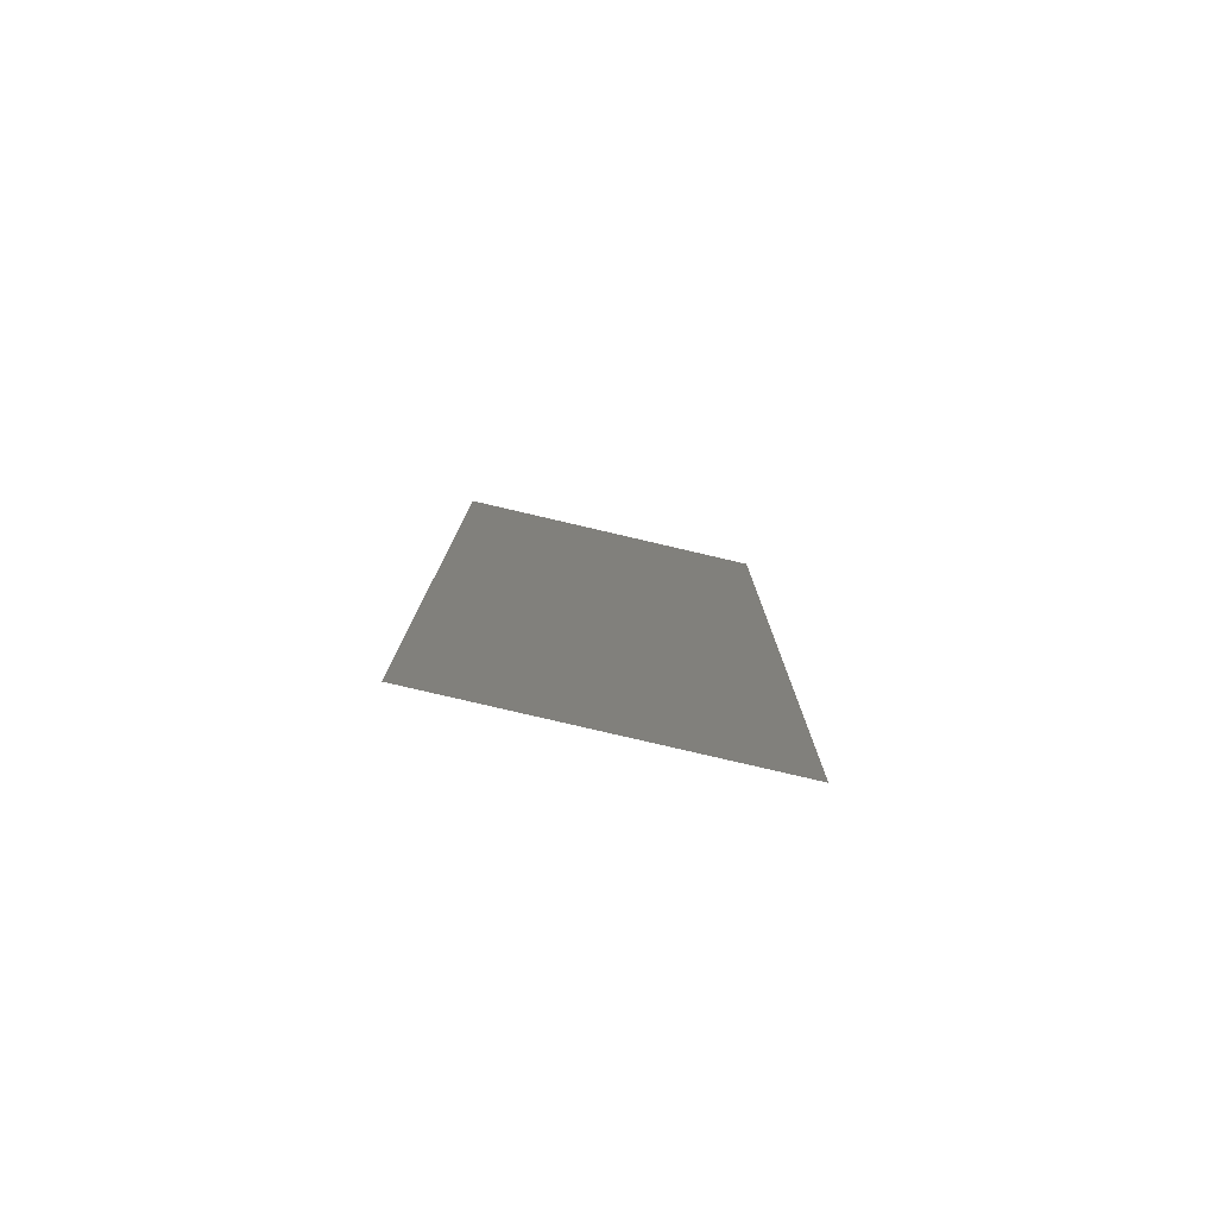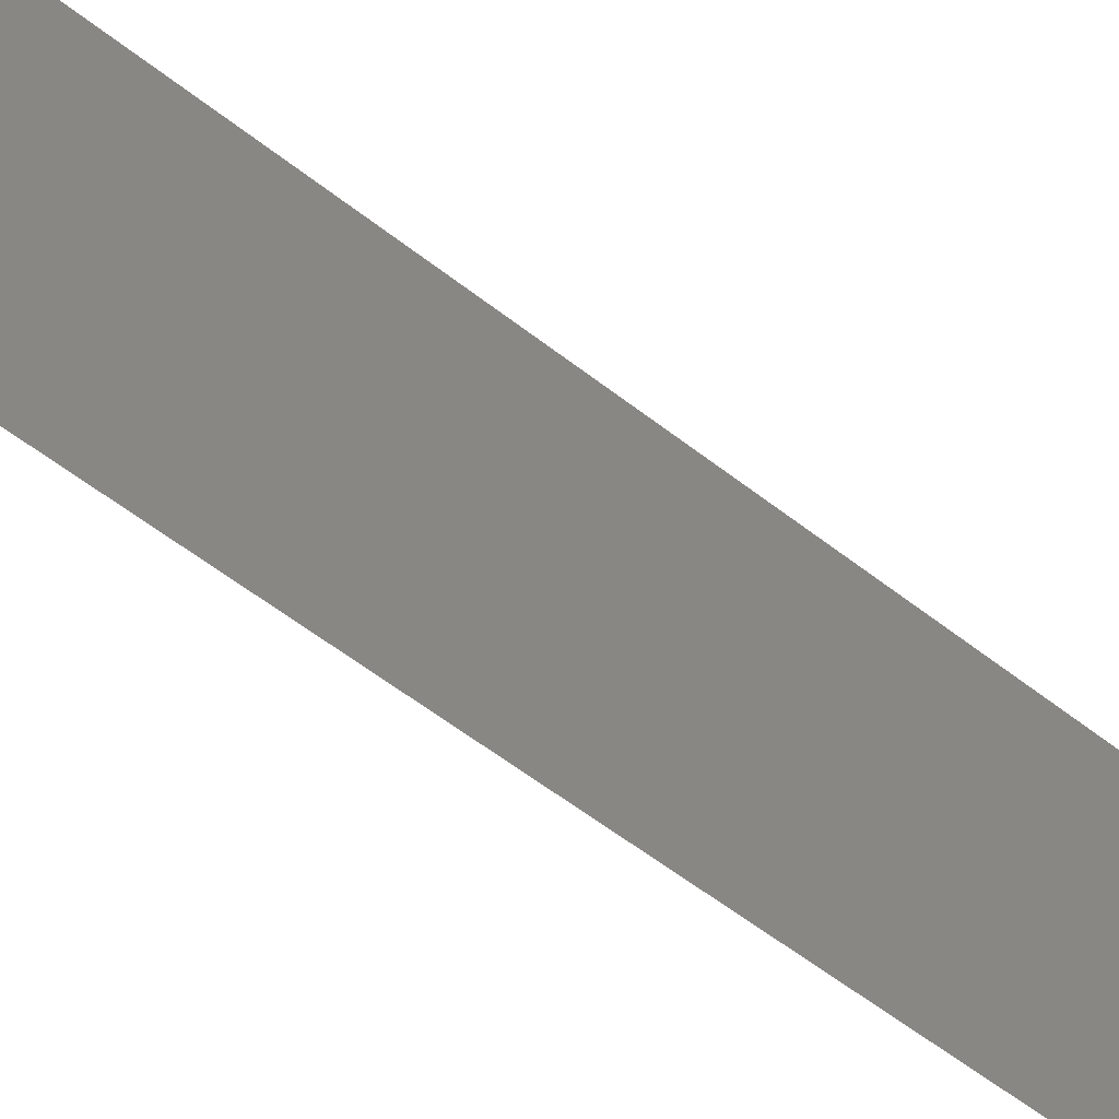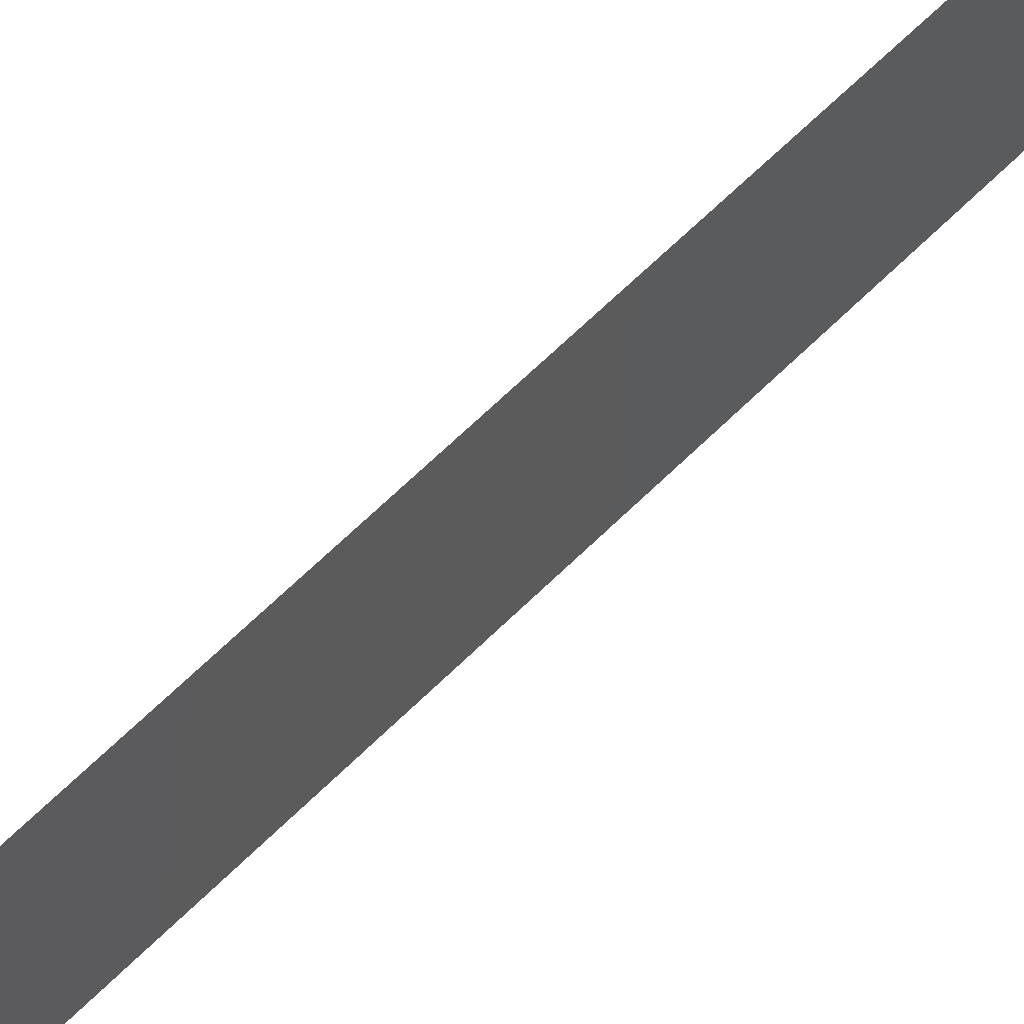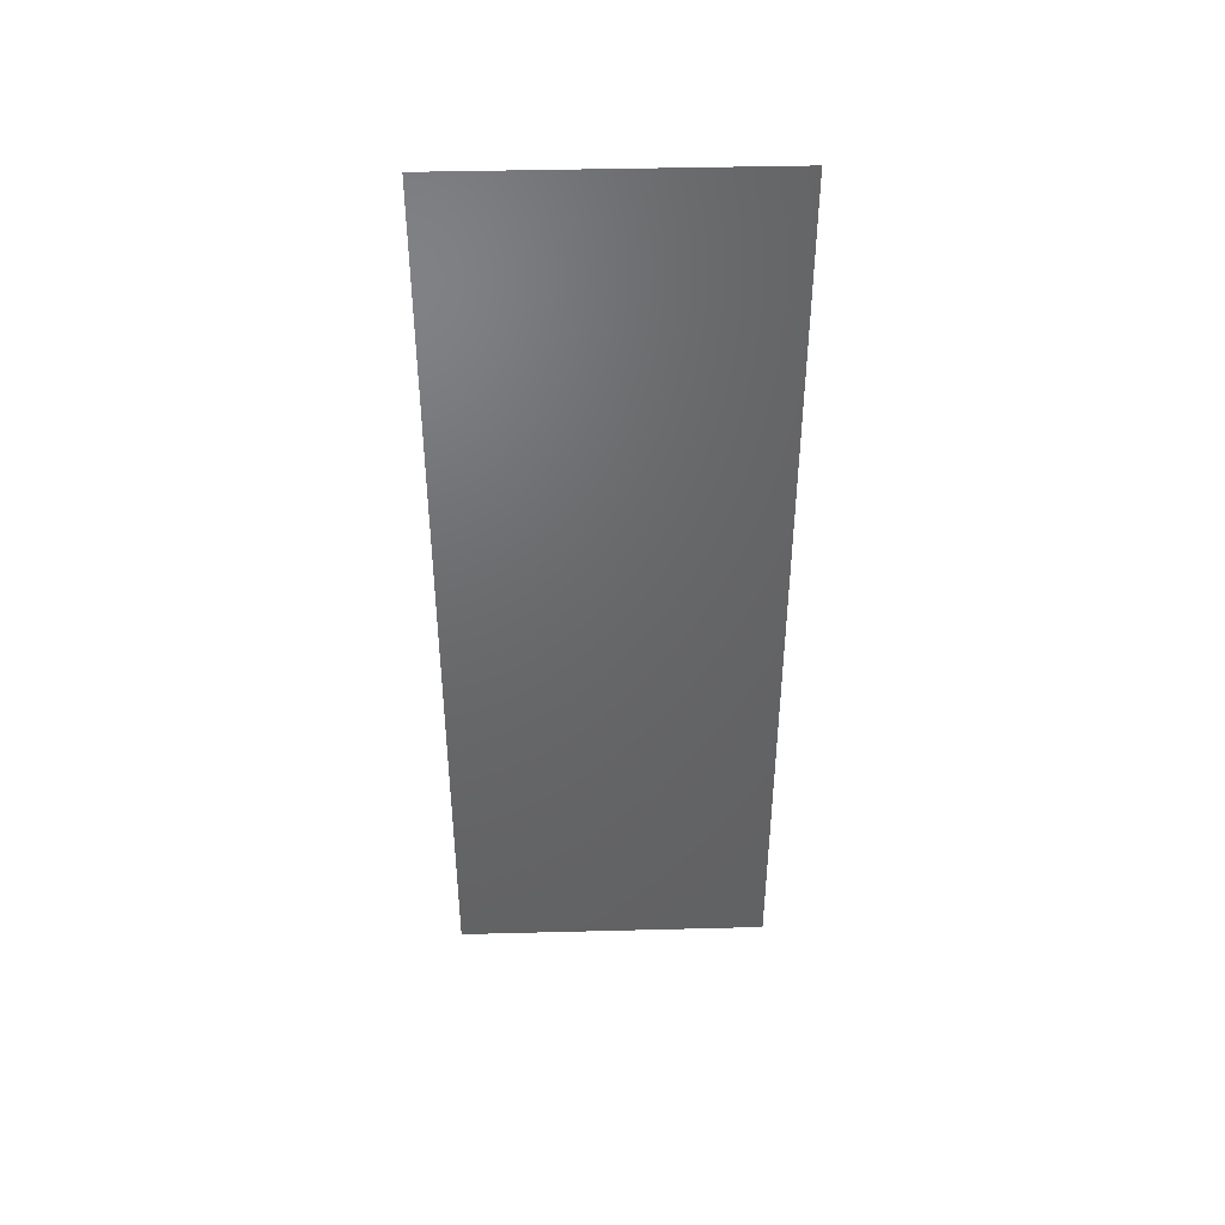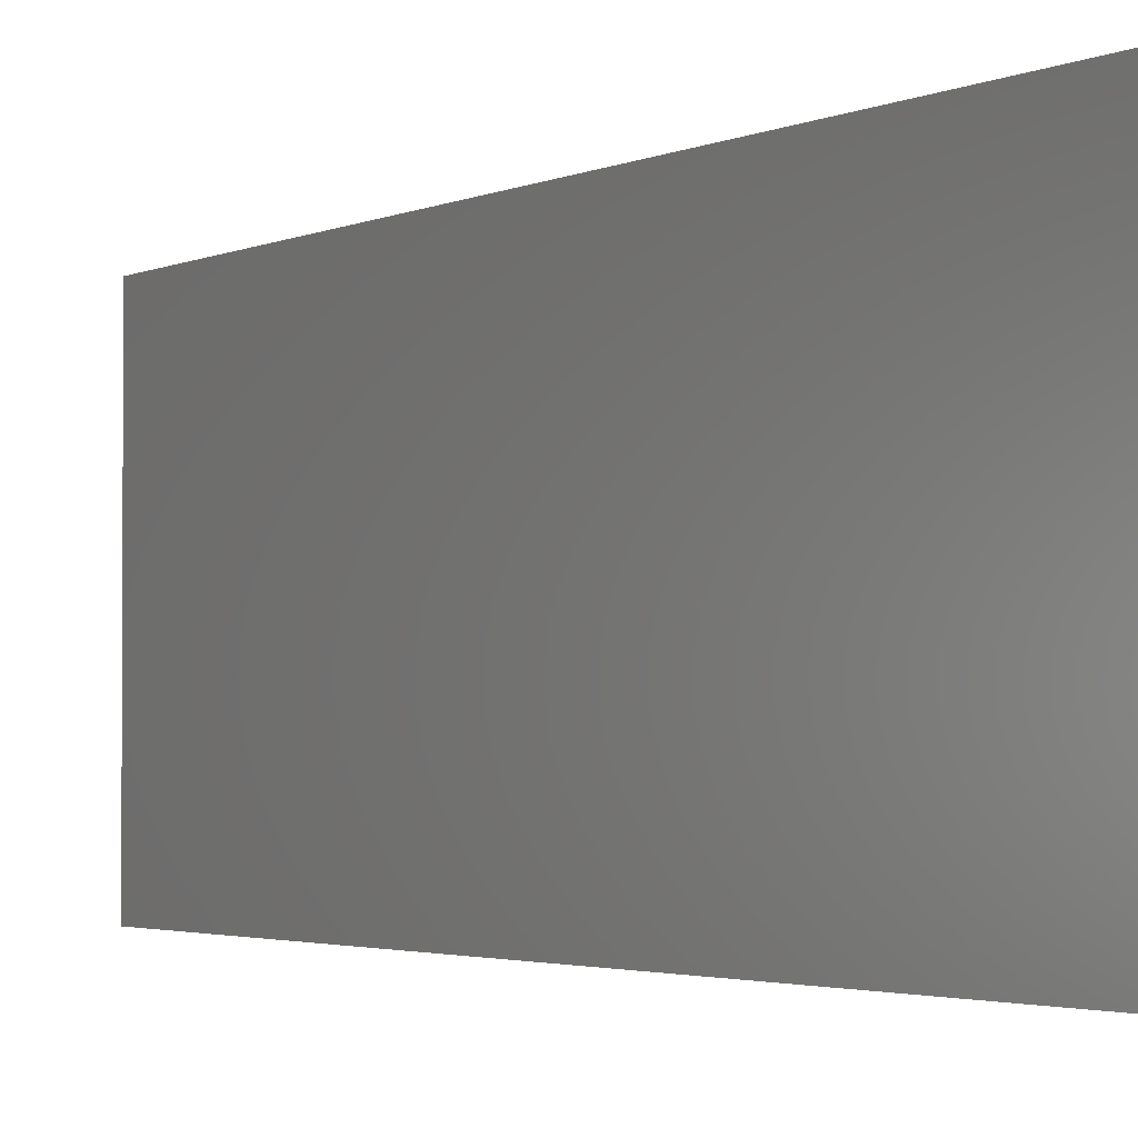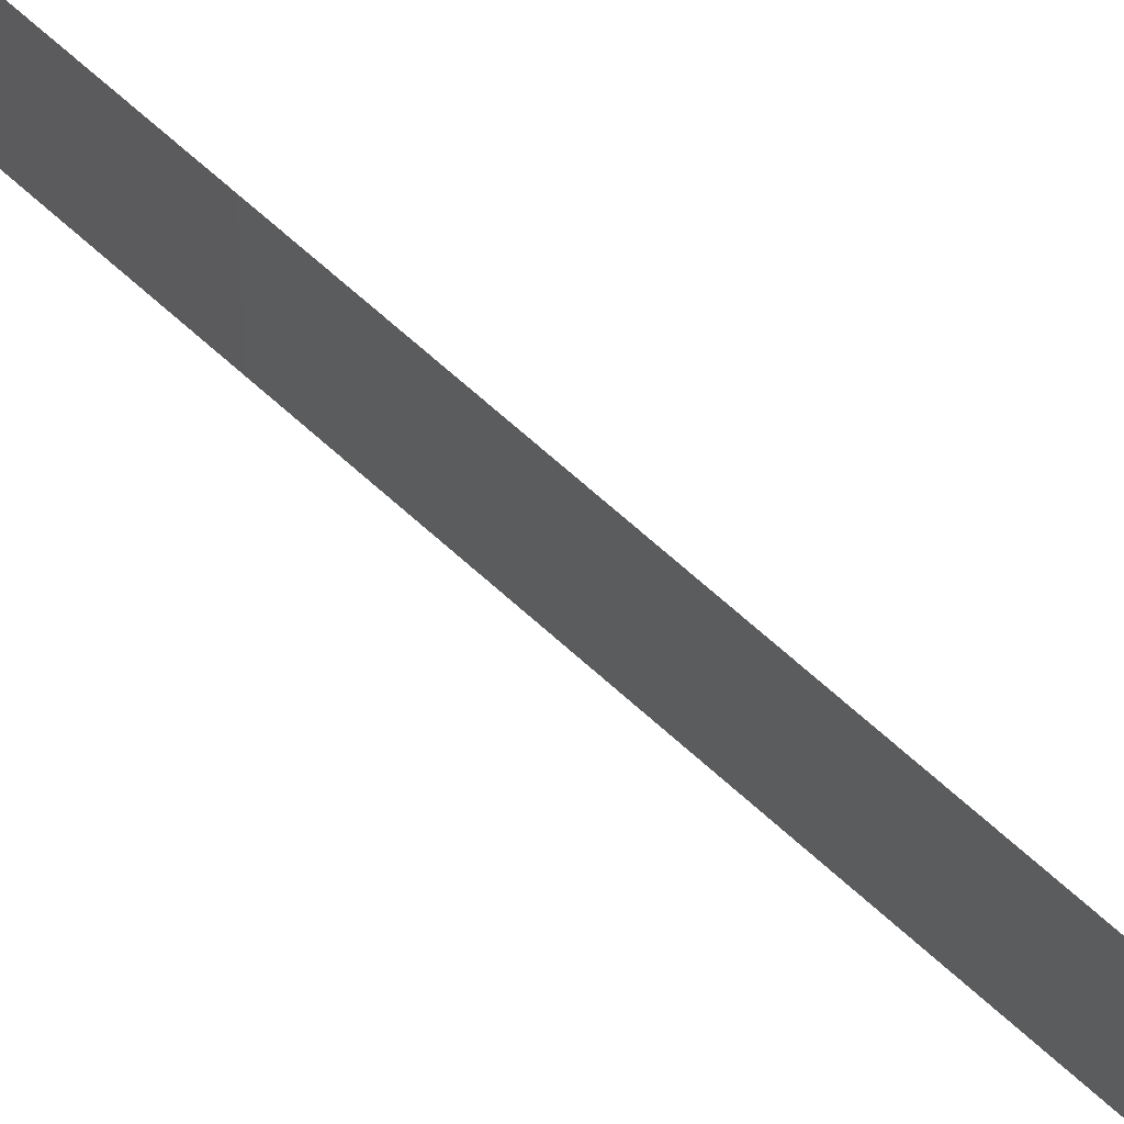
<metadata>
{"format":"stl","ext":"stl","renderer":"f3d","projection":"perspective","resolution":1024,"background":"white","views":[{"elev":-80.0,"azim":76.9,"up":"+Y"},{"elev":-55.5,"azim":49.3,"up":"+Z"},{"elev":71.4,"azim":45.5,"up":"+Z"},{"elev":41.5,"azim":88.2,"up":"+Y"},{"elev":-2.2,"azim":150.4,"up":"+Z"},{"elev":76.9,"azim":129.9,"up":"+Z"}]}
</metadata>
<code>
# stl→obj: 21 verts, 26 faces
v 0.00891 0.05722 0.02
v 0.008773 0.04863 0.01171
v 0.00891 0.05722 0.01
v 0.008 0 0
v 0.008137 0.008592 0.008285
v 0.008 0 0.01
v 0.008182 0.01144 0
v 0.008728 0.04577 0.02
v 0.008364 0.02289 0
v 0.008281 0.01764 0.009729
v 0.008546 0.03433 0.02
v 0.008629 0.03957 0.0103
v 0.008455 0.02861 0.01
v 0.008546 0.03433 0
v 0.008364 0.02289 0.02
v 0.008728 0.04577 0
v 0.008182 0.01144 0.02
v 0.008087 0.005465 0.015
v 0.008823 0.05175 0.005
v 0.00891 0.05722 0
v 0.008 0 0.02
f 1 2 3
f 4 5 6
f 7 5 4
f 8 2 1
f 9 10 7
f 11 12 8
f 9 13 10
f 14 13 9
f 11 13 12
f 12 13 14
f 10 13 15
f 15 13 11
f 16 12 14
f 17 10 15
f 17 18 5
f 16 19 2
f 17 5 10
f 16 2 12
f 20 19 16
f 21 18 17
f 12 2 8
f 10 5 7
f 3 19 20
f 6 18 21
f 2 19 3
f 5 18 6

</code>
